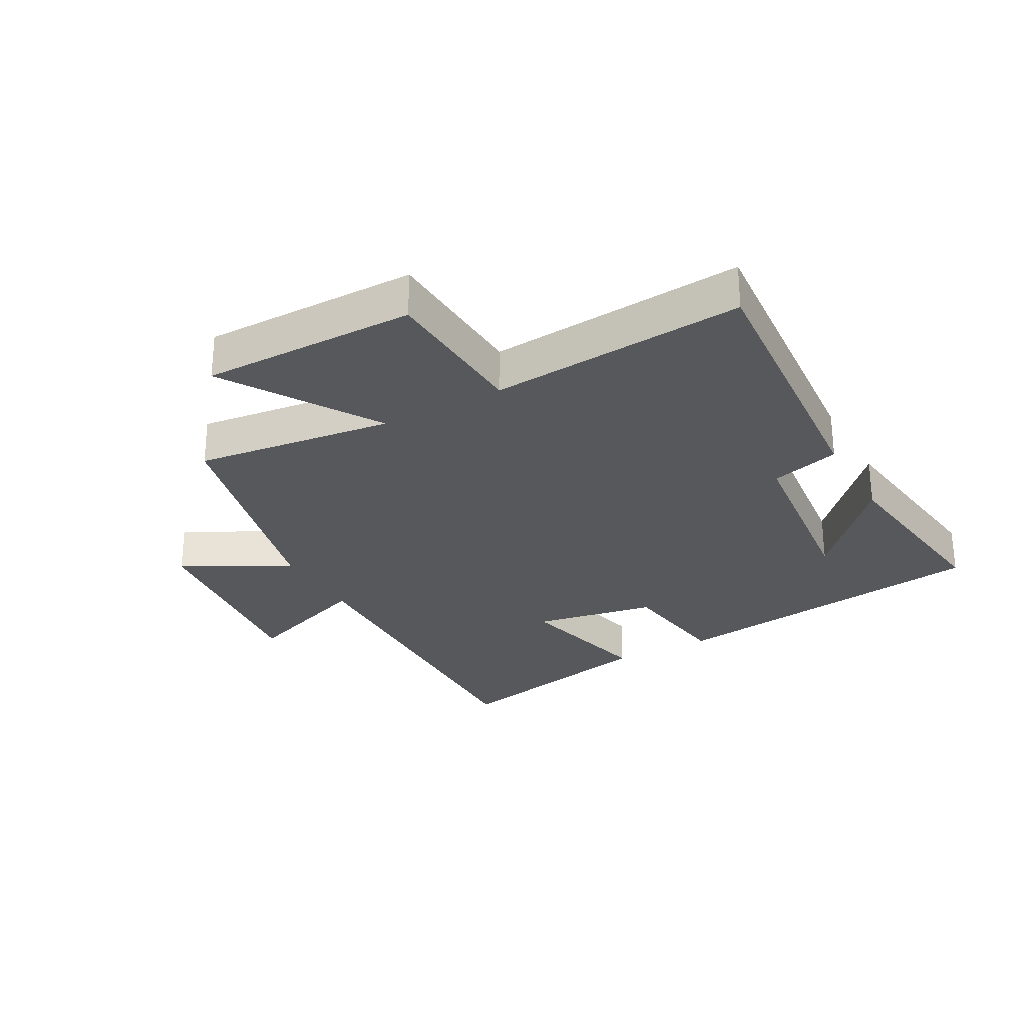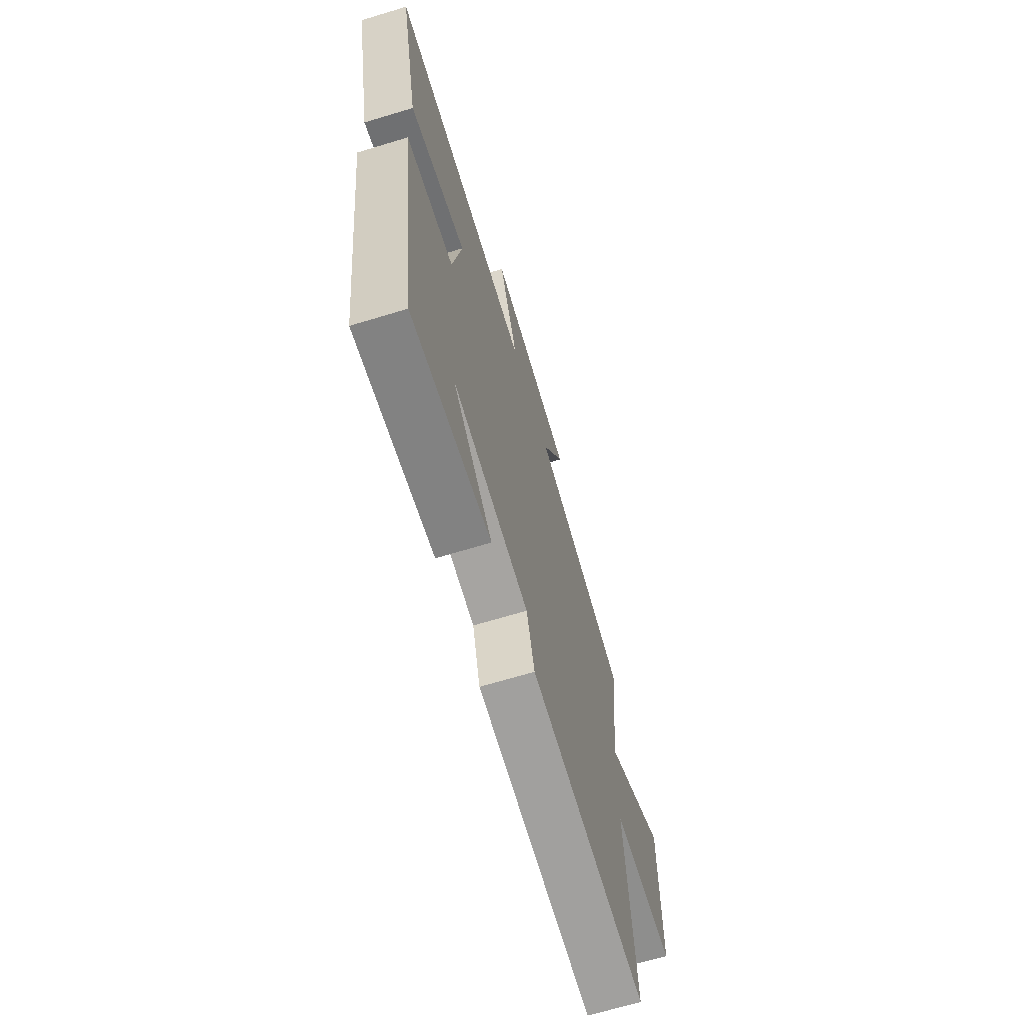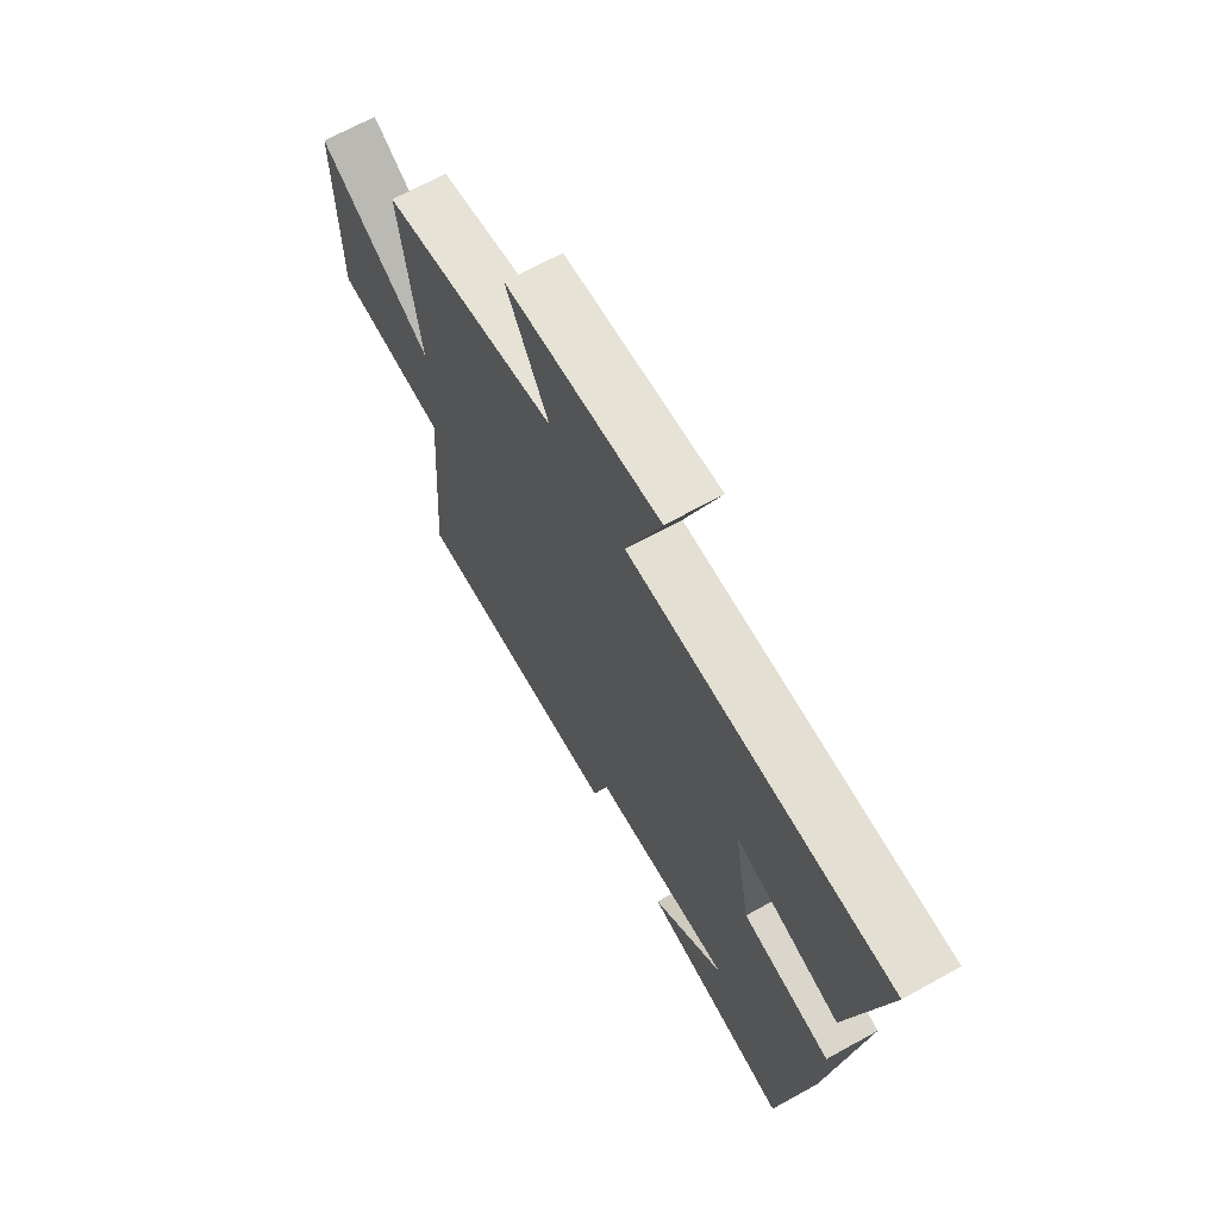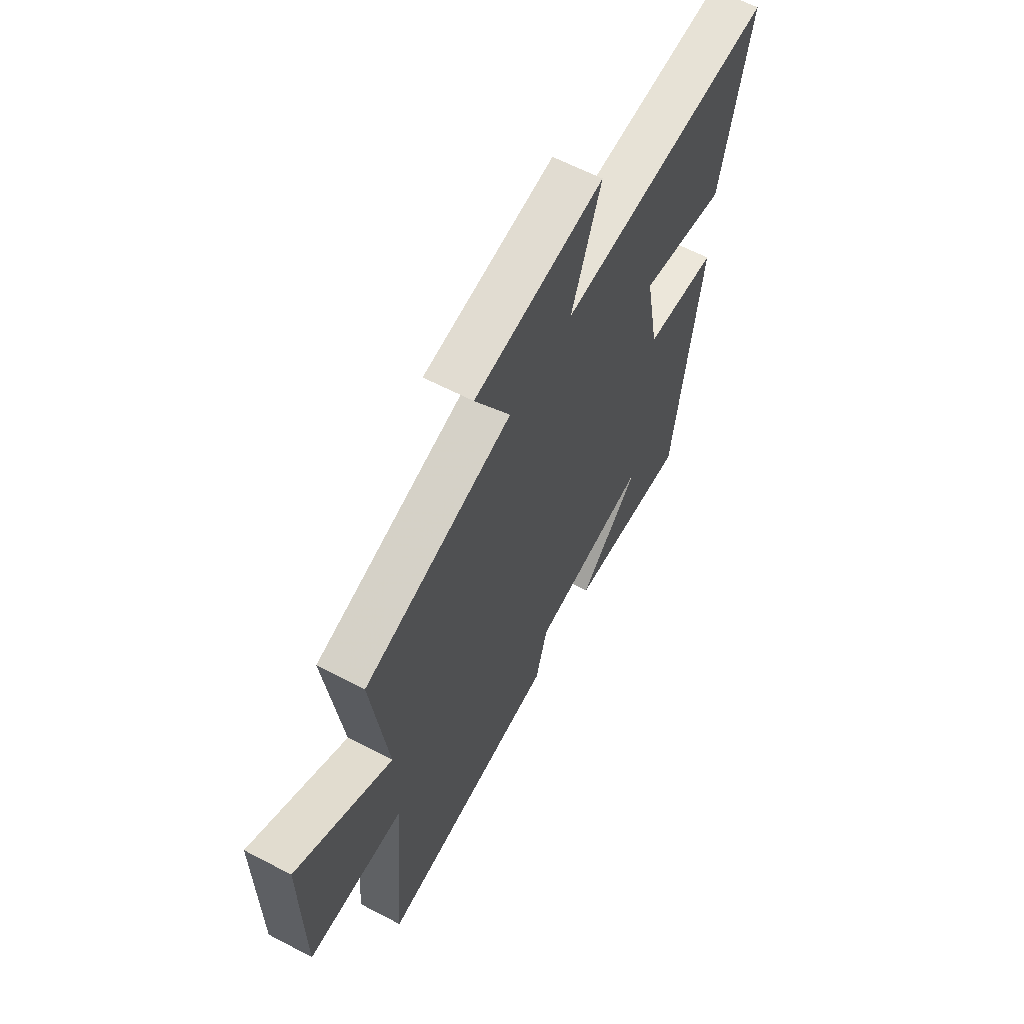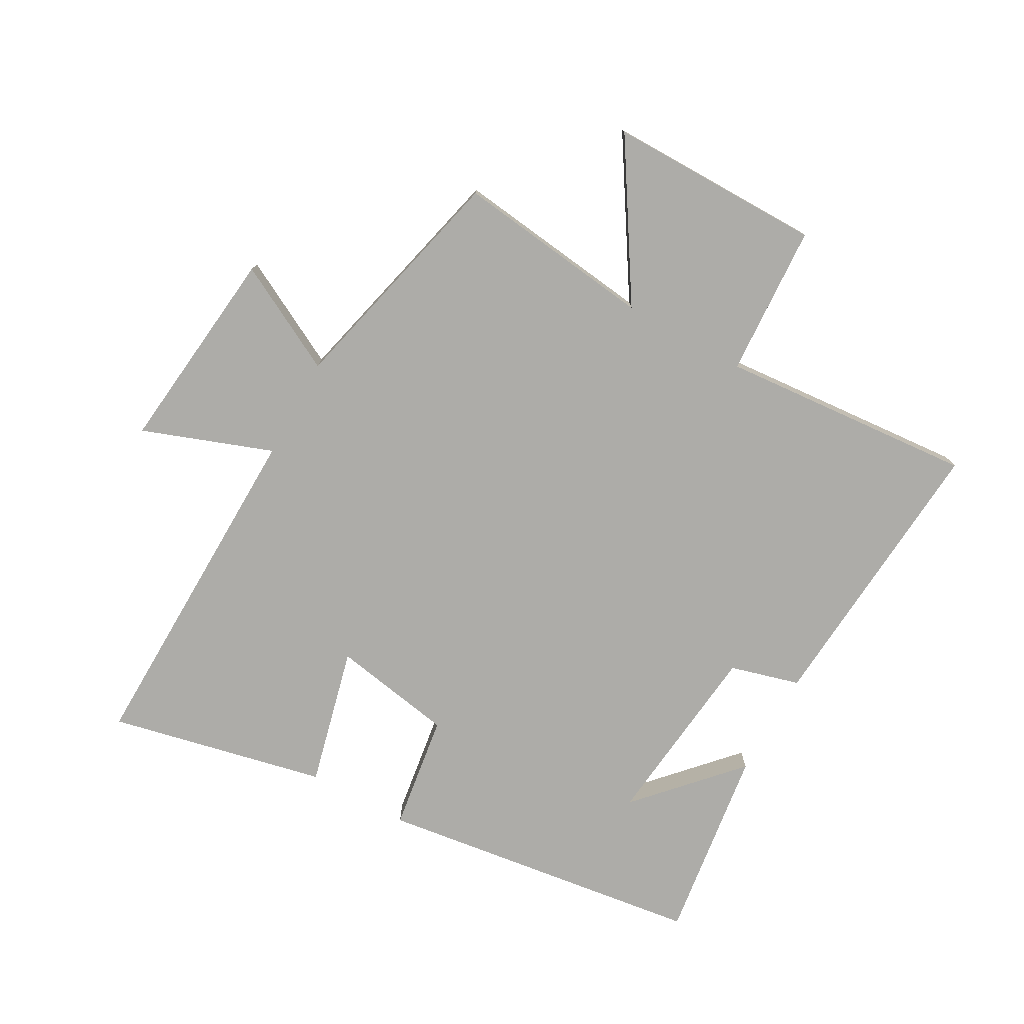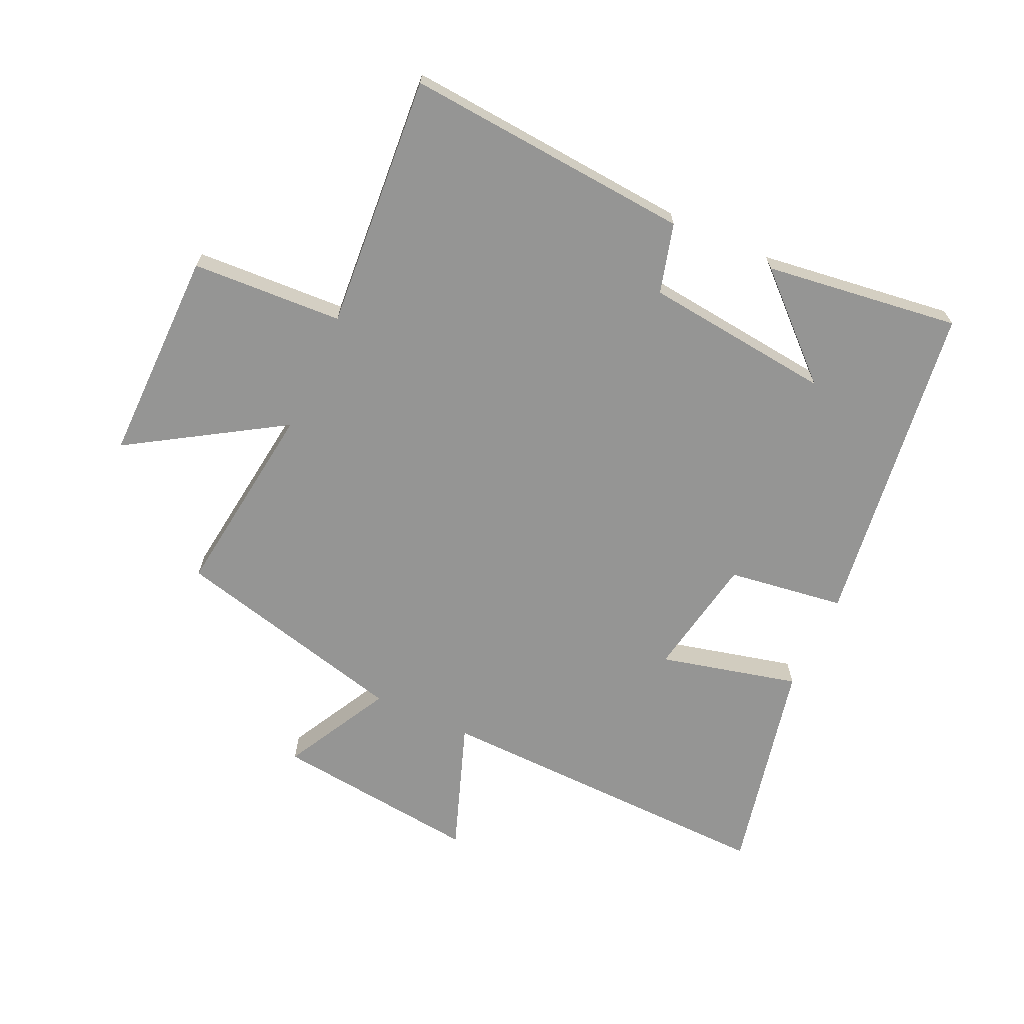
<metadata>
{"format":"obj","ext":"obj","renderer":"f3d","projection":"perspective","resolution":1024,"background":"white","views":[{"elev":-28.0,"azim":119.0,"up":"+Y"},{"elev":-67.7,"azim":-73.1,"up":"+Z"},{"elev":67.6,"azim":-119.0,"up":"+Z"},{"elev":62.2,"azim":118.0,"up":"+Z"},{"elev":-76.6,"azim":61.1,"up":"+Y"},{"elev":-67.4,"azim":155.3,"up":"+Y"}]}
</metadata>
<code>
v 0.541 0.07 0.405
v 0.5 0.07 0.083
v 0.748 0.07 0.238
v 0.746 0.07 -0.11
v 0.5 0.07 -0.123
v 0.532 0.07 -0.537
v 0.065 0.07 -0.5
v 0.034 0.07 -0.387
v -0.272 0.07 -0.353
v -0.113 0.07 -0.5
v -0.43 0.07 -0.542
v -0.5 0.07 -0.01
v -0.31 0.07 0.017
v -0.274 0.07 0.215
v -0.5 0.07 0.16
v -0.576 0.07 0.513
v -0.011 0.07 0.5
v -0.087 0.07 0.711
v 0.249 0.07 0.673
v 0.157 0.07 0.5
v 0.541 0 0.405
v 0.5 0 0.083
v 0.748 0 0.238
v 0.746 0 -0.11
v 0.5 0 -0.123
v 0.532 0 -0.537
v 0.065 0 -0.5
v 0.034 0 -0.387
v -0.272 0 -0.353
v -0.113 0 -0.5
v -0.43 0 -0.542
v -0.5 0 -0.01
v -0.31 0 0.017
v -0.274 0 0.215
v -0.5 0 0.16
v -0.576 0 0.513
v -0.011 0 0.5
v -0.087 0 0.711
v 0.249 0 0.673
v 0.157 0 0.5
f 17 18 19 20
f 17 20 1 2
f 14 15 16 17
f 13 14 17 2
f 12 13 2
f 9 10 11
f 9 11 12
f 8 9 12 2
f 5 6 7 8
f 2 3 4 5
f 2 5 8
f 40 39 38 37
f 22 21 40 37
f 37 36 35 34
f 22 37 34 33
f 22 33 32
f 31 30 29
f 32 31 29
f 22 32 29 28
f 28 27 26 25
f 25 24 23 22
f 28 25 22
f 1 21 22 2
f 2 22 23 3
f 3 23 24 4
f 4 24 25 5
f 5 25 26 6
f 6 26 27 7
f 7 27 28 8
f 8 28 29 9
f 9 29 30 10
f 10 30 31 11
f 11 31 32 12
f 12 32 33 13
f 13 33 34 14
f 14 34 35 15
f 15 35 36 16
f 16 36 37 17
f 17 37 38 18
f 18 38 39 19
f 19 39 40 20
f 20 40 21 1

</code>
